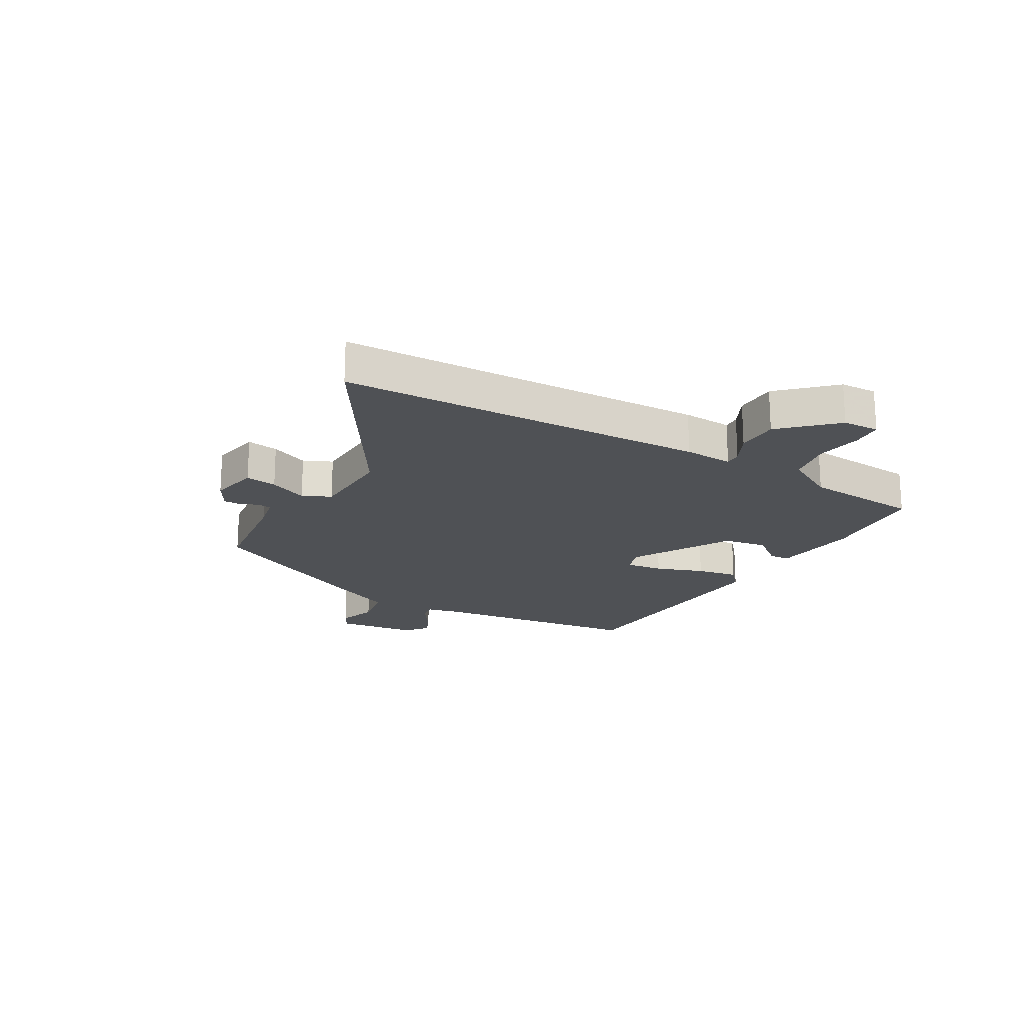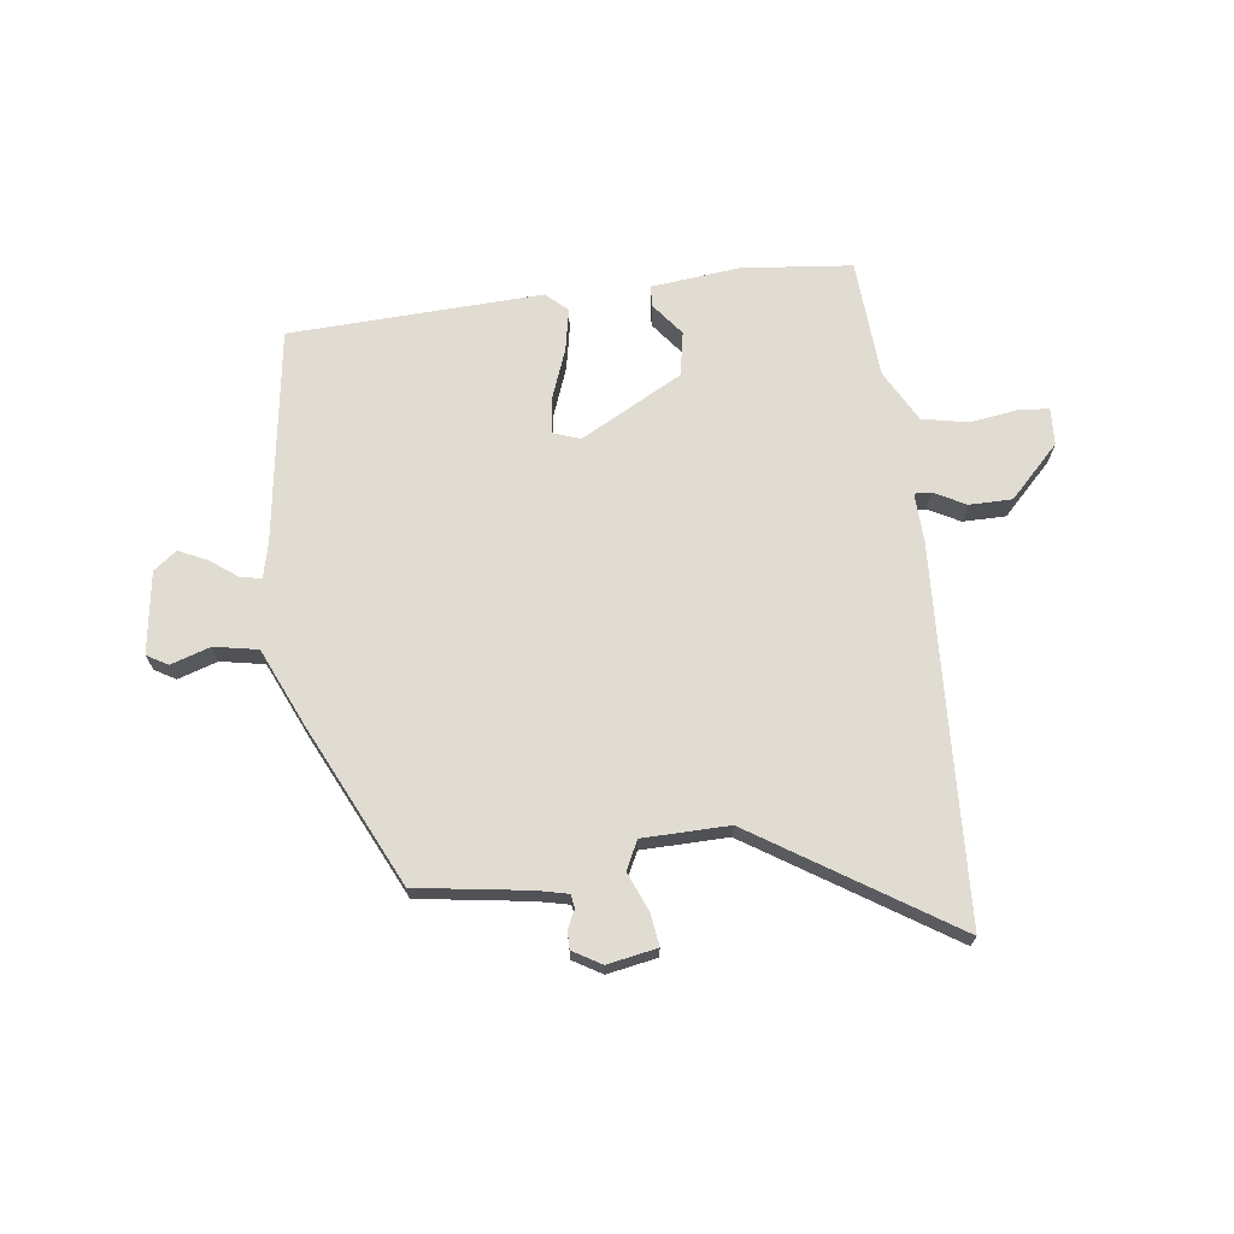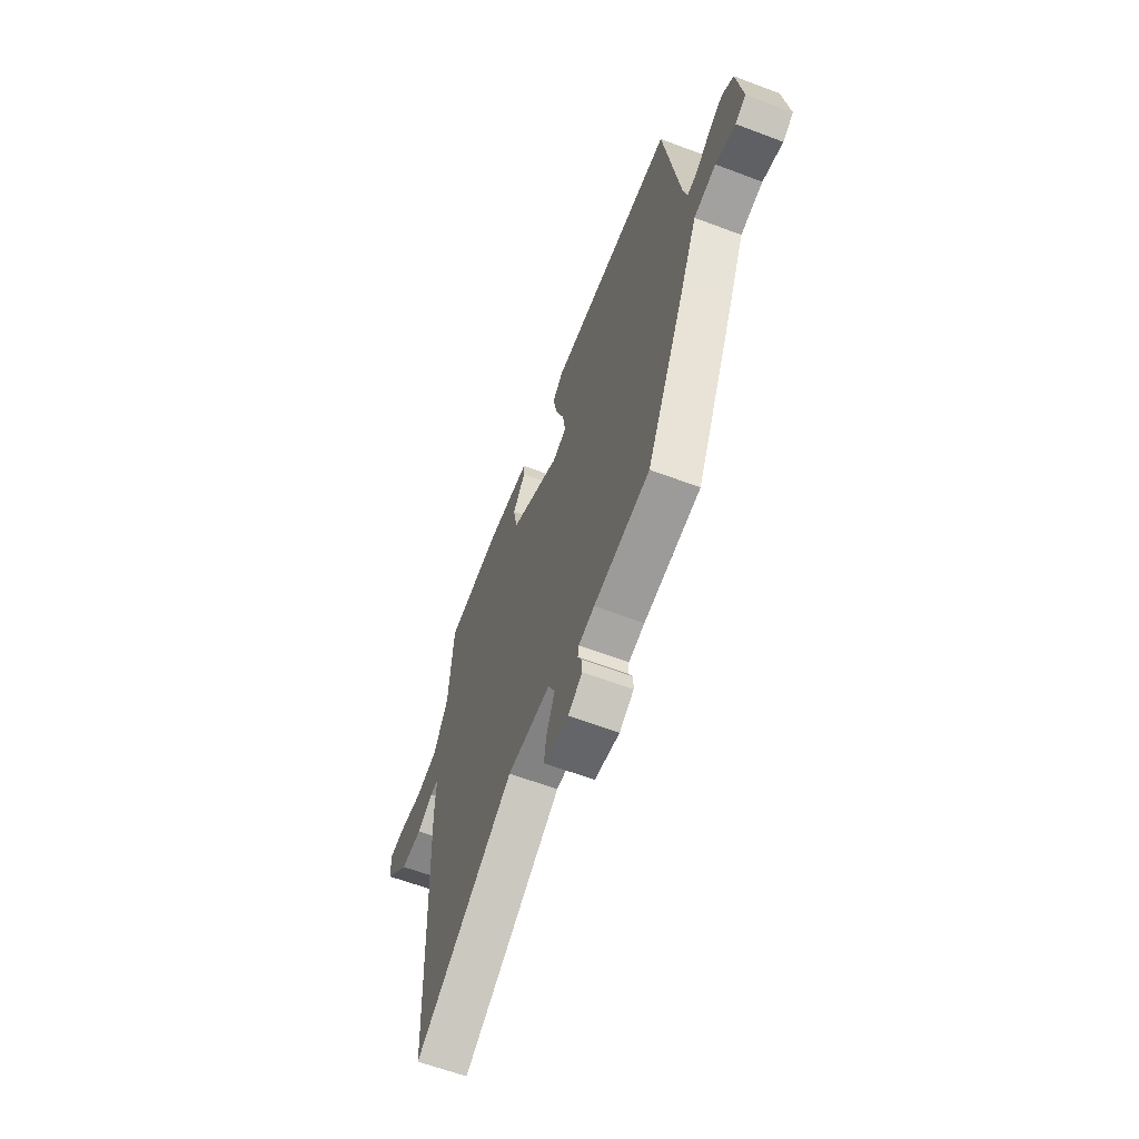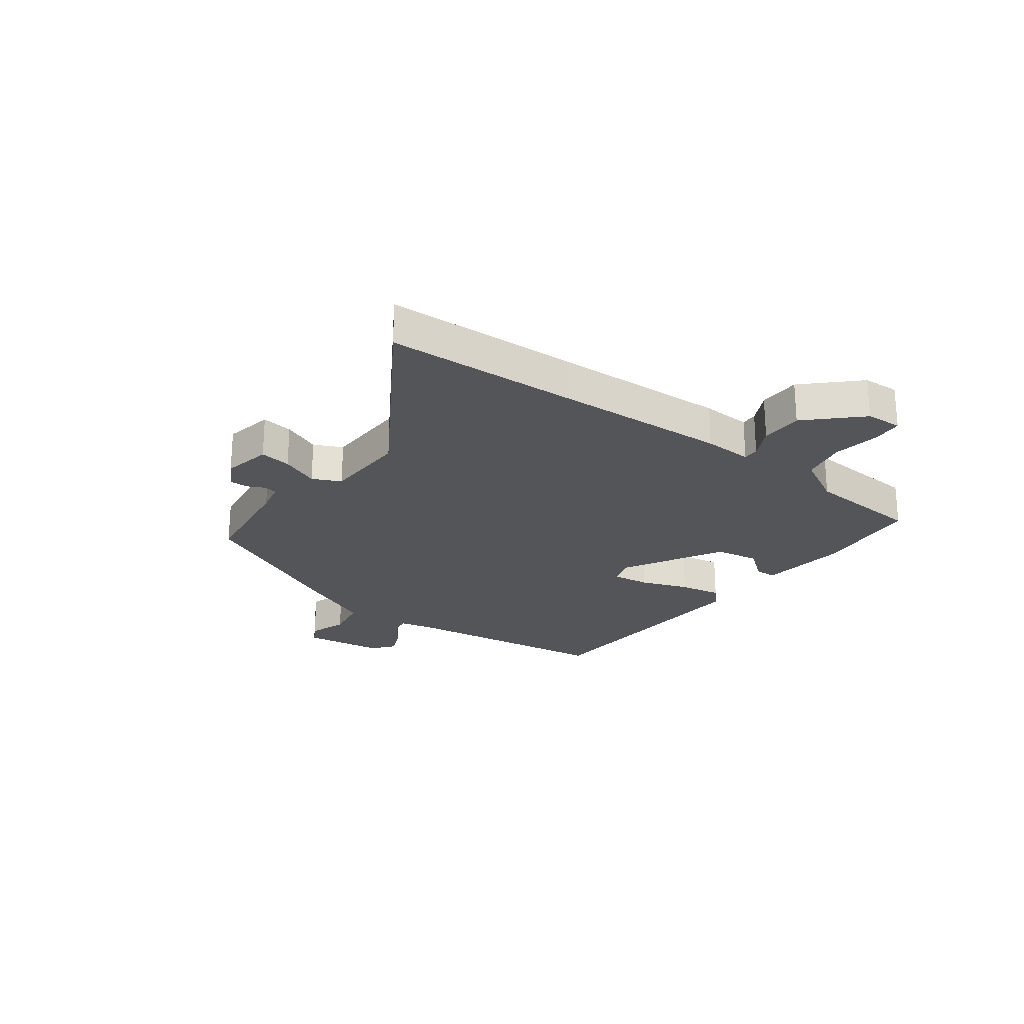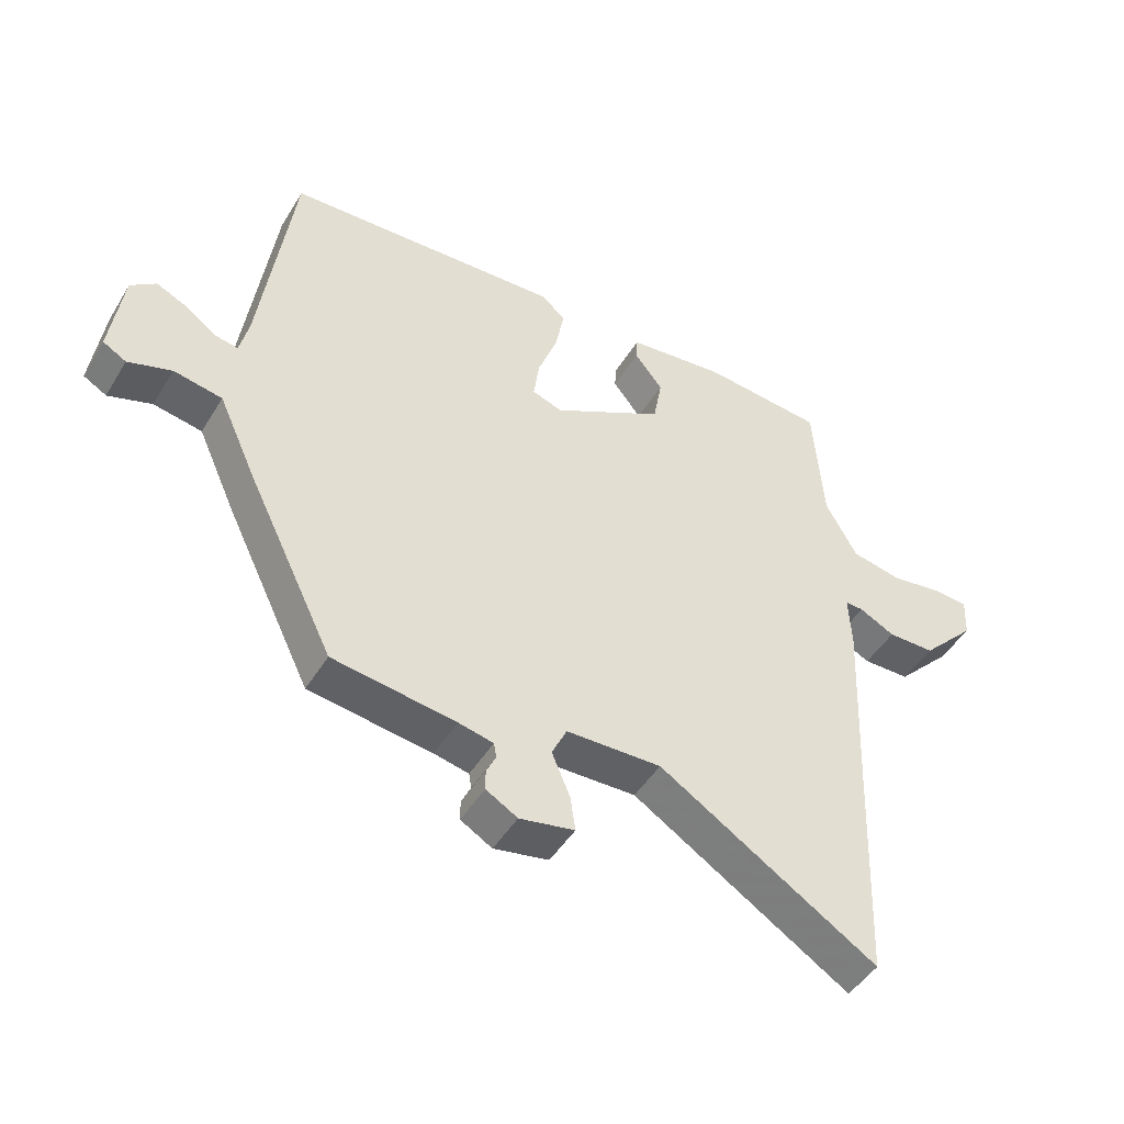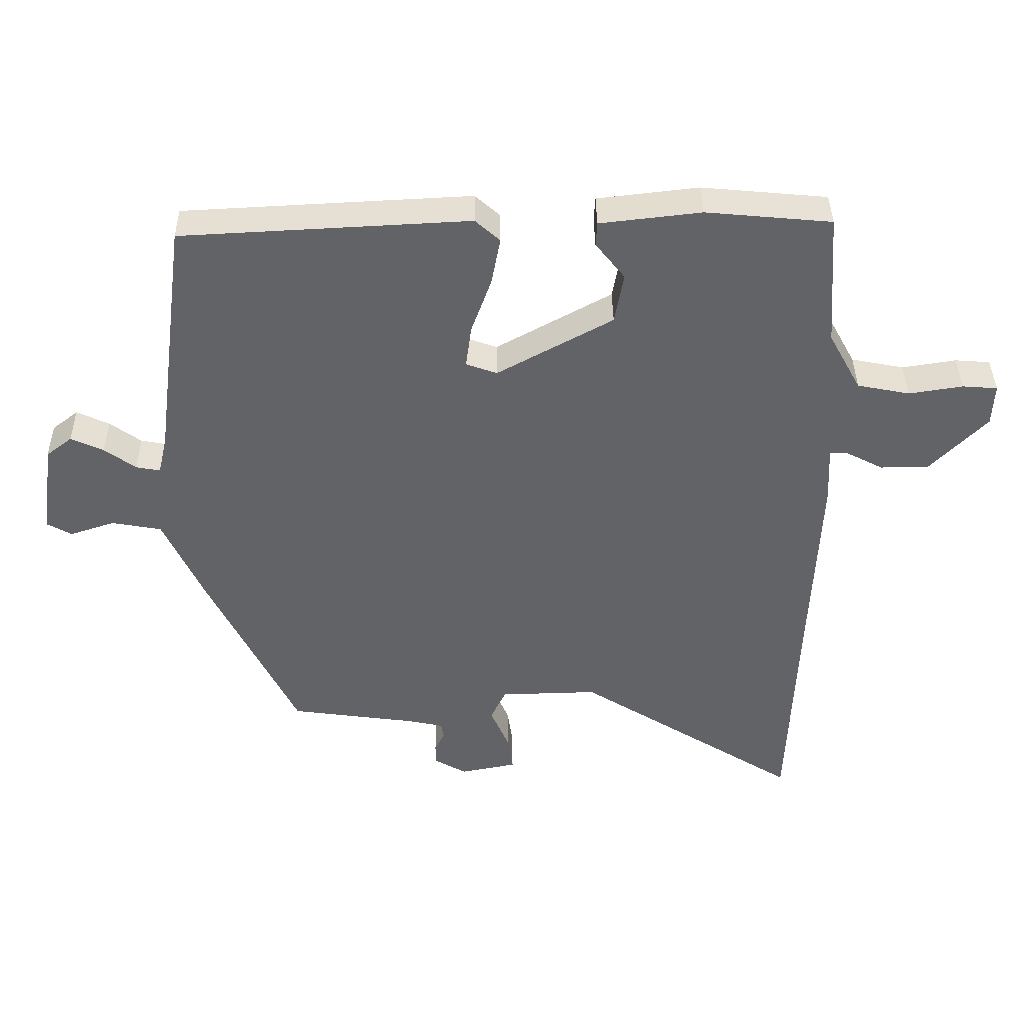
<metadata>
{"format":"obj","ext":"obj","renderer":"f3d","projection":"perspective","resolution":1024,"background":"white","views":[{"elev":-19.6,"azim":-120.5,"up":"+Y"},{"elev":69.2,"azim":173.3,"up":"+Y"},{"elev":-62.2,"azim":69.1,"up":"+Z"},{"elev":-24.0,"azim":-126.6,"up":"+Y"},{"elev":-47.1,"azim":150.0,"up":"+Z"},{"elev":39.3,"azim":179.3,"up":"+Z"}]}
</metadata>
<code>
v 0.366 0.07 -0.497
v 0.171 0.07 -0.524
v 0.116 0.07 -0.536
v 0.112 0.07 -0.56
v 0.127 0.07 -0.591
v 0.127 0.07 -0.623
v 0.077 0.07 -0.652
v -0.01 0.07 -0.635
v -0.002 0.07 -0.579
v 0.027 0.07 -0.511
v 0.003 0.07 -0.461
v -0.148 0.07 -0.457
v -0.493 0.07 -0.674
v -0.507 0.07 -0.331
v -0.521 0.07 -0.021
v -0.517 0.07 0.066
v -0.546 0.07 0.065
v -0.602 0.07 0.036
v -0.677 0.07 0.037
v -0.764 0.07 0.127
v -0.767 0.07 0.192
v -0.713 0.07 0.196
v -0.63 0.07 0.183
v -0.549 0.07 0.199
v -0.499 0.07 0.29
v -0.484 0.07 0.498
v -0.291 0.07 0.516
v -0.135 0.07 0.498
v -0.133 0.07 0.461
v -0.178 0.07 0.404
v -0.164 0.07 0.326
v 0.014 0.07 0.228
v 0.062 0.07 0.245
v 0.053 0.07 0.311
v 0.022 0.07 0.396
v 0.008 0.07 0.47
v 0.046 0.07 0.504
v 0.489 0.07 0.481
v 0.54 0.07 0.101
v 0.554 0.07 0.041
v 0.591 0.07 0.048
v 0.639 0.07 0.083
v 0.689 0.07 0.106
v 0.729 0.07 0.075
v 0.748 0.07 -0.069
v 0.711 0.07 -0.09
v 0.642 0.07 -0.067
v 0.565 0.07 -0.081
v 0.504 0.07 -0.215
v 0.366 0 -0.497
v 0.171 0 -0.524
v 0.116 0 -0.536
v 0.112 0 -0.56
v 0.127 0 -0.591
v 0.127 0 -0.623
v 0.077 0 -0.652
v -0.01 0 -0.635
v -0.002 0 -0.579
v 0.027 0 -0.511
v 0.003 0 -0.461
v -0.148 0 -0.457
v -0.493 0 -0.674
v -0.507 0 -0.331
v -0.521 0 -0.021
v -0.517 0 0.066
v -0.546 0 0.065
v -0.602 0 0.036
v -0.677 0 0.037
v -0.764 0 0.127
v -0.767 0 0.192
v -0.713 0 0.196
v -0.63 0 0.183
v -0.549 0 0.199
v -0.499 0 0.29
v -0.484 0 0.498
v -0.291 0 0.516
v -0.135 0 0.498
v -0.133 0 0.461
v -0.178 0 0.404
v -0.164 0 0.326
v 0.014 0 0.228
v 0.062 0 0.245
v 0.053 0 0.311
v 0.022 0 0.396
v 0.008 0 0.47
v 0.046 0 0.504
v 0.489 0 0.481
v 0.54 0 0.101
v 0.554 0 0.041
v 0.591 0 0.048
v 0.639 0 0.083
v 0.689 0 0.106
v 0.729 0 0.075
v 0.748 0 -0.069
v 0.711 0 -0.09
v 0.642 0 -0.067
v 0.565 0 -0.081
v 0.504 0 -0.215
f 48 49 1 2
f 45 46 47
f 44 45 47
f 43 44 47
f 42 43 47
f 41 42 47
f 40 41 47 48
f 48 2 3
f 40 48 3
f 39 40 3
f 37 38 39
f 36 37 39
f 35 36 39
f 34 35 39
f 33 34 39
f 32 33 39 3
f 28 29 30
f 27 28 30
f 26 27 30
f 25 26 30
f 24 25 30 31
f 21 22 23
f 20 21 23
f 19 20 23
f 18 19 23
f 17 18 23
f 16 17 23 24
f 14 15 16
f 12 13 14 16
f 24 31 32
f 16 24 32
f 12 16 32
f 11 12 32
f 8 9 10
f 7 8 10
f 6 7 10
f 5 6 10
f 4 5 10
f 10 11 32
f 4 10 32
f 3 4 32
f 51 50 98 97
f 96 95 94
f 96 94 93
f 96 93 92
f 96 92 91
f 96 91 90
f 97 96 90 89
f 52 51 97
f 52 97 89
f 52 89 88
f 88 87 86
f 88 86 85
f 88 85 84
f 88 84 83
f 88 83 82
f 52 88 82 81
f 79 78 77
f 79 77 76
f 79 76 75
f 79 75 74
f 80 79 74 73
f 72 71 70
f 72 70 69
f 72 69 68
f 72 68 67
f 72 67 66
f 73 72 66 65
f 65 64 63
f 65 63 62 61
f 81 80 73
f 81 73 65
f 81 65 61
f 81 61 60
f 59 58 57
f 59 57 56
f 59 56 55
f 59 55 54
f 59 54 53
f 81 60 59
f 81 59 53
f 81 53 52
f 1 50 51 2
f 2 51 52 3
f 3 52 53 4
f 4 53 54 5
f 5 54 55 6
f 6 55 56 7
f 7 56 57 8
f 8 57 58 9
f 9 58 59 10
f 10 59 60 11
f 11 60 61 12
f 12 61 62 13
f 13 62 63 14
f 14 63 64 15
f 15 64 65 16
f 16 65 66 17
f 17 66 67 18
f 18 67 68 19
f 19 68 69 20
f 20 69 70 21
f 21 70 71 22
f 22 71 72 23
f 23 72 73 24
f 24 73 74 25
f 25 74 75 26
f 26 75 76 27
f 27 76 77 28
f 28 77 78 29
f 29 78 79 30
f 30 79 80 31
f 31 80 81 32
f 32 81 82 33
f 33 82 83 34
f 34 83 84 35
f 35 84 85 36
f 36 85 86 37
f 37 86 87 38
f 38 87 88 39
f 39 88 89 40
f 40 89 90 41
f 41 90 91 42
f 42 91 92 43
f 43 92 93 44
f 44 93 94 45
f 45 94 95 46
f 46 95 96 47
f 47 96 97 48
f 48 97 98 49
f 49 98 50 1

</code>
